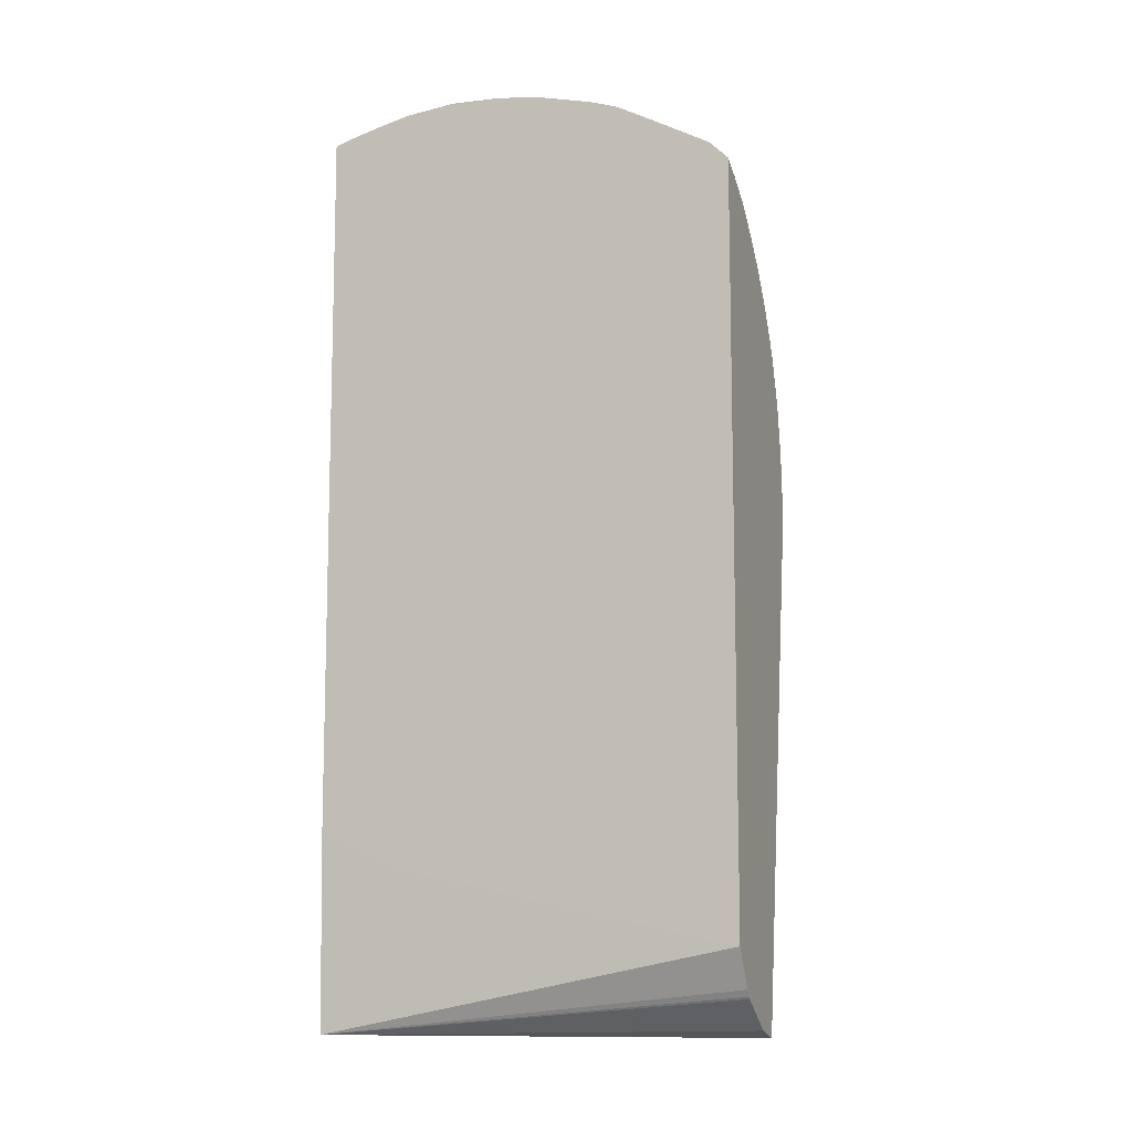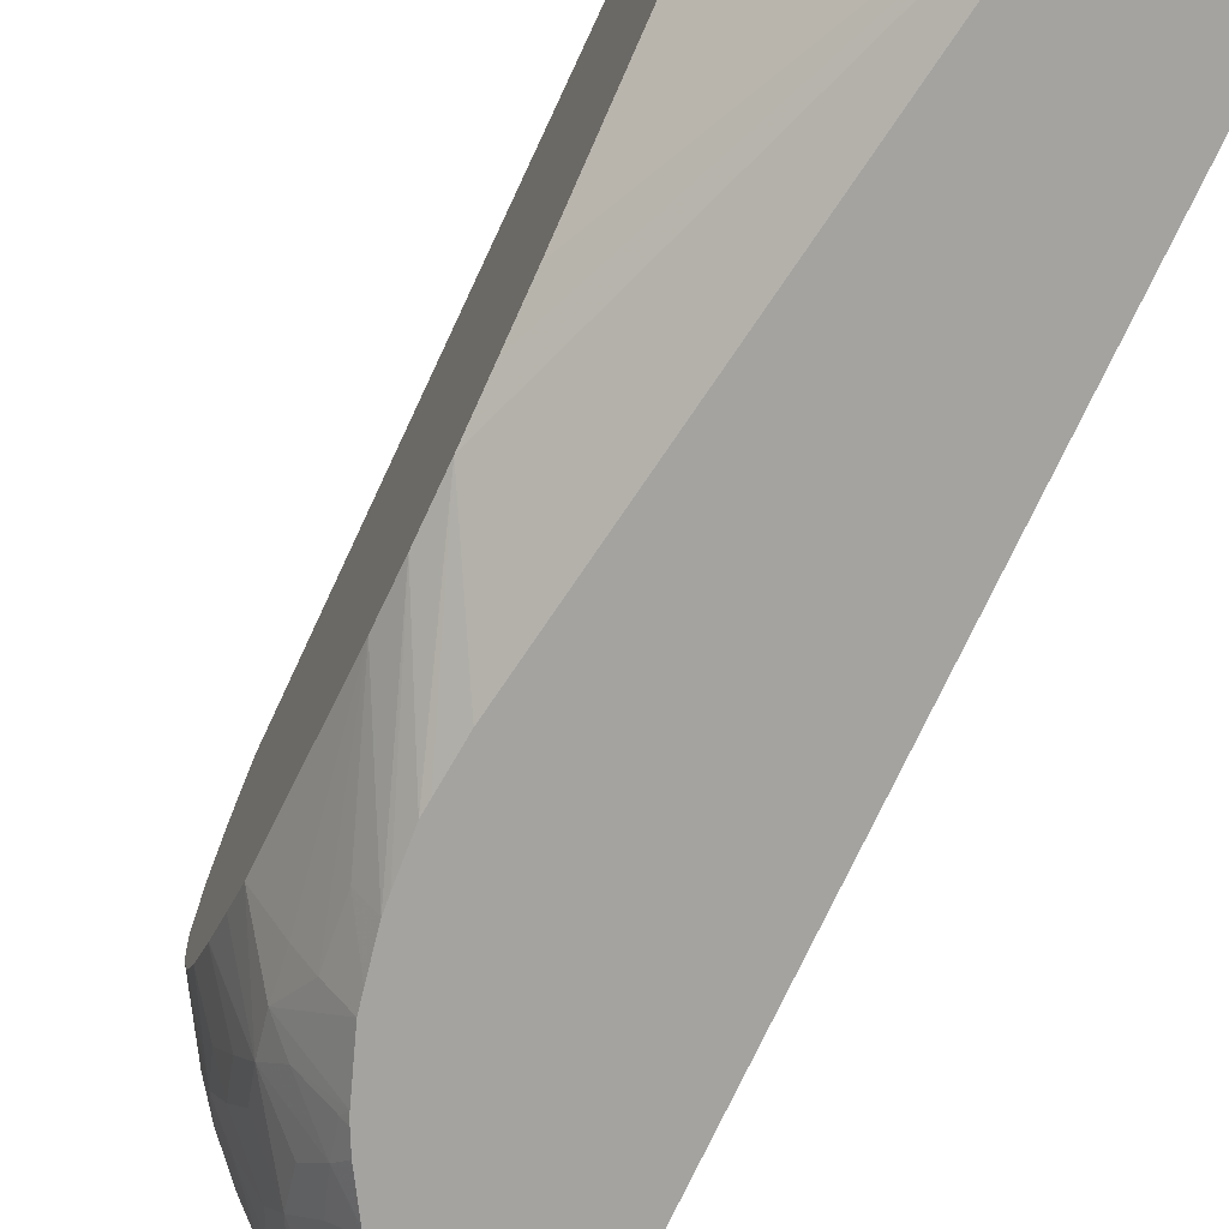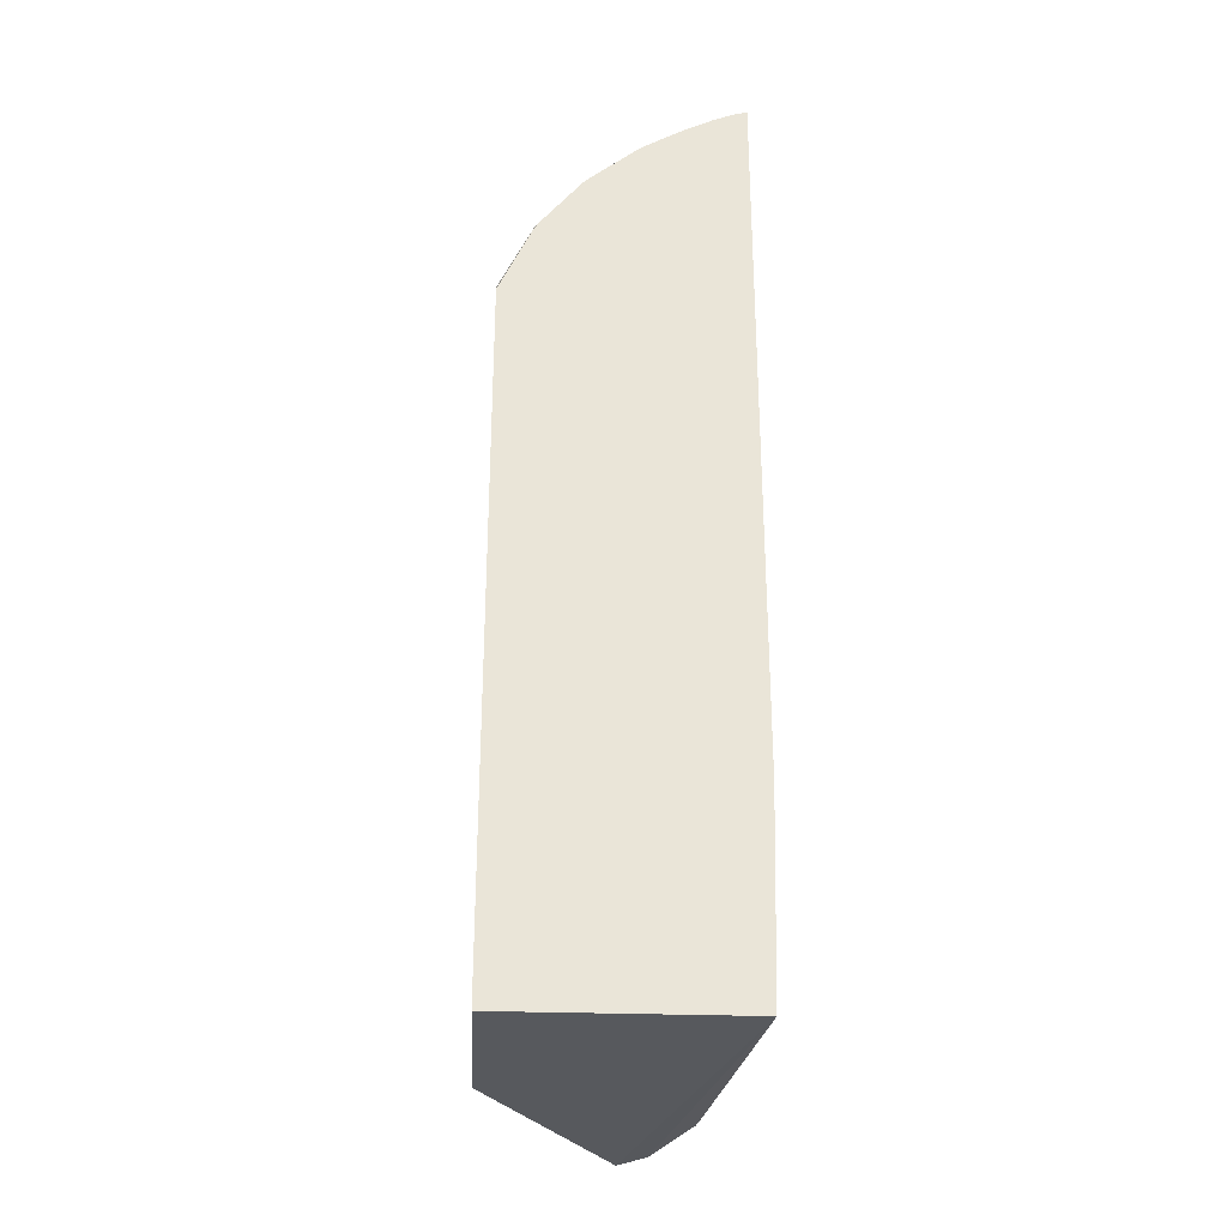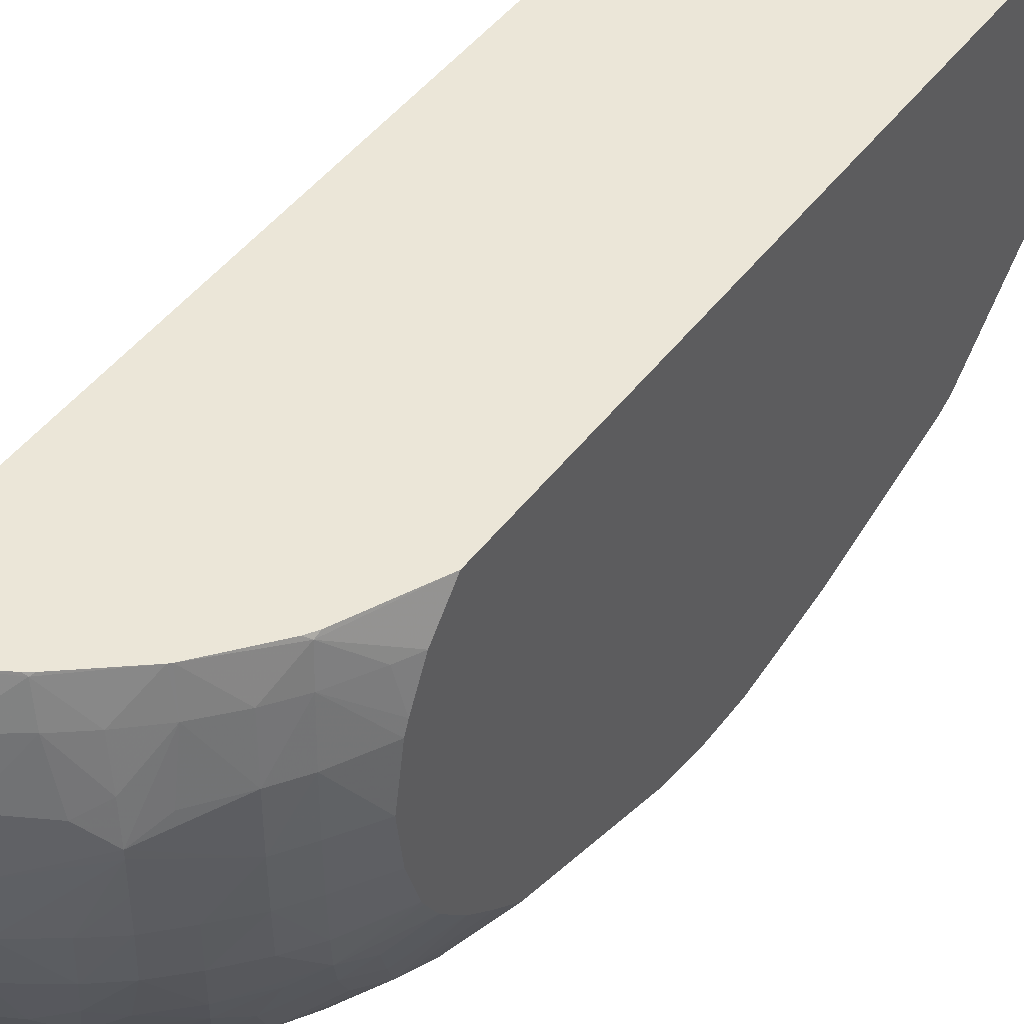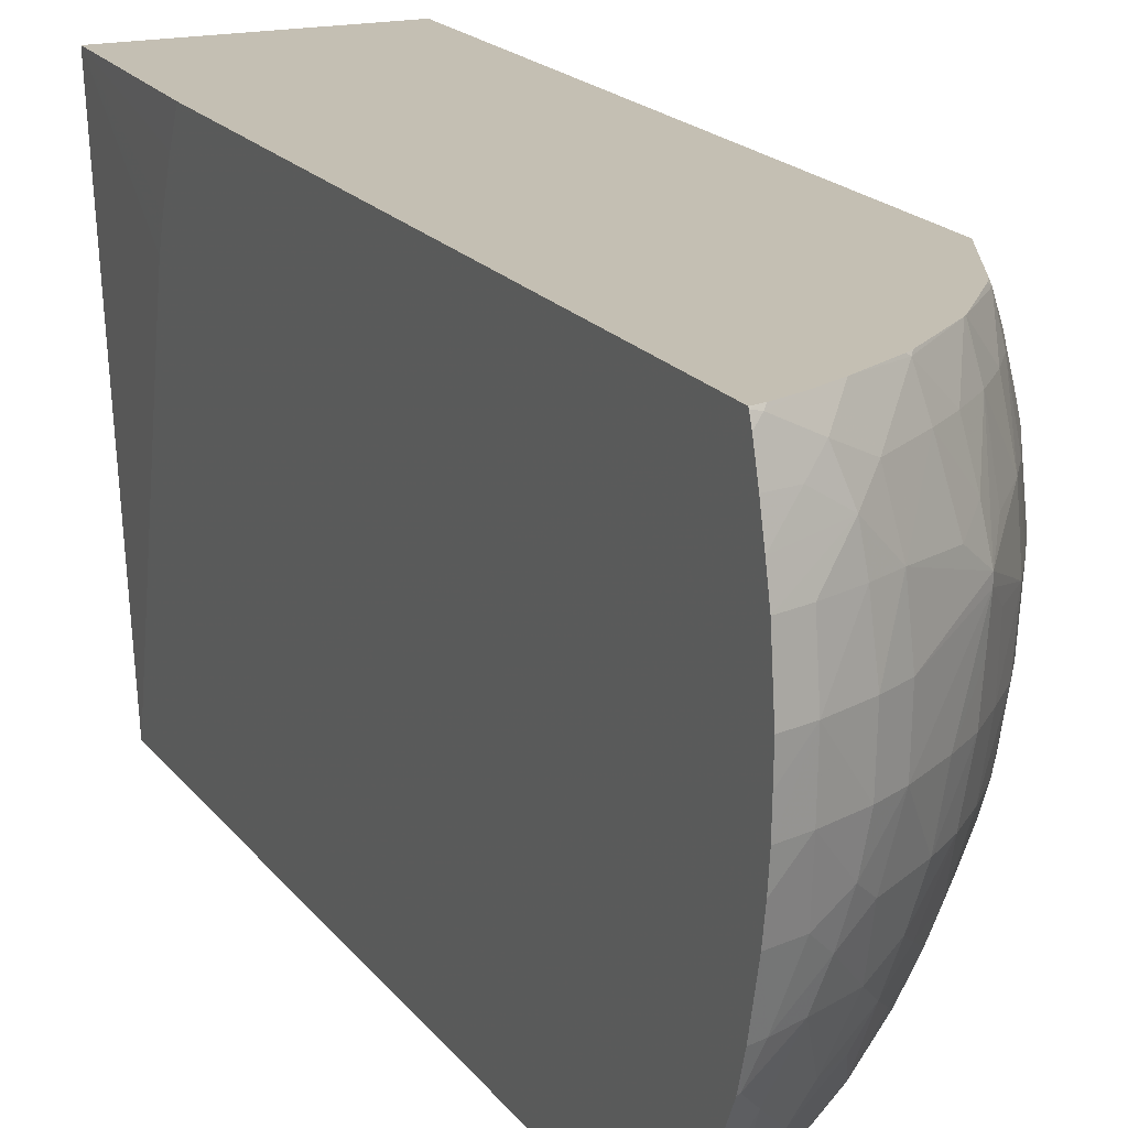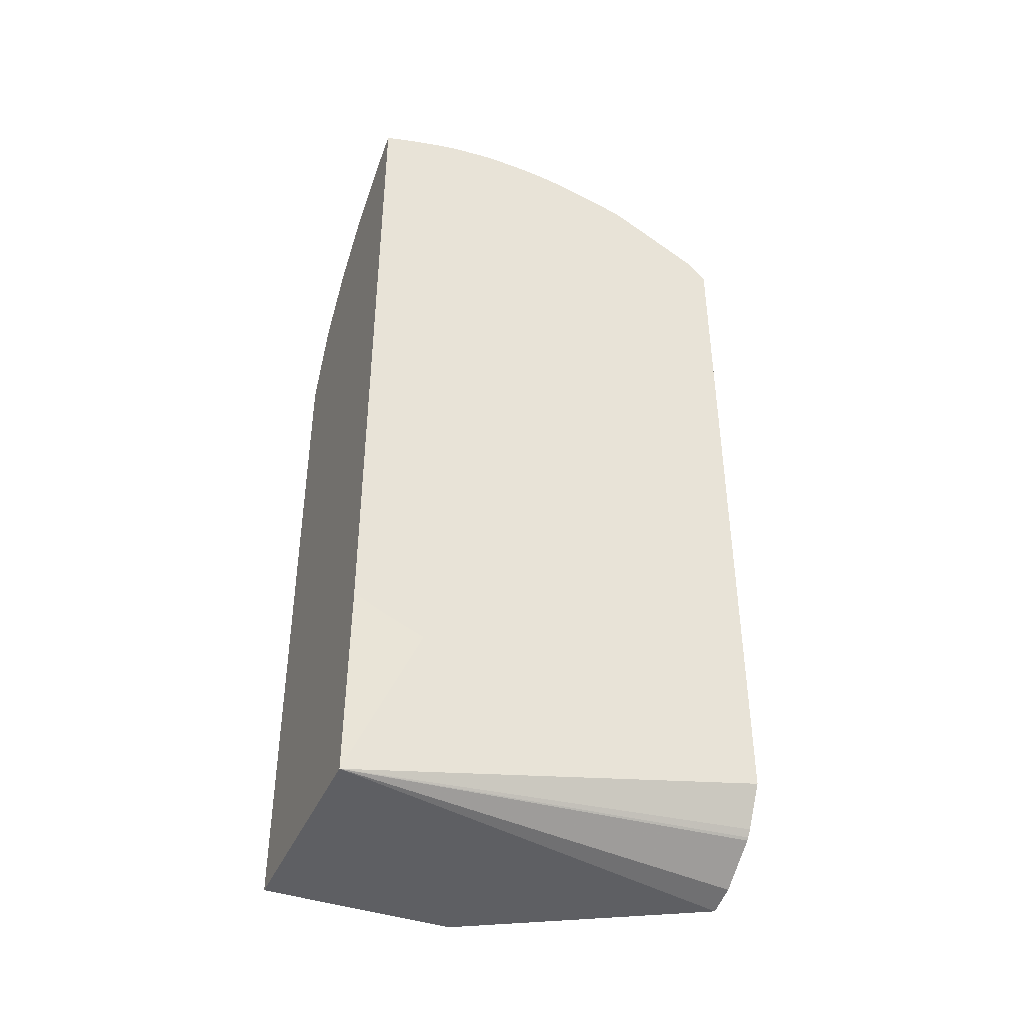
<metadata>
{"format":"obj","ext":"obj","renderer":"f3d","projection":"perspective","resolution":1024,"background":"white","views":[{"elev":-10.0,"azim":-69.3,"up":"+Z"},{"elev":-72.8,"azim":155.1,"up":"+Y"},{"elev":-29.6,"azim":177.0,"up":"+Z"},{"elev":46.1,"azim":34.7,"up":"+Y"},{"elev":17.9,"azim":-24.5,"up":"+Y"},{"elev":-41.5,"azim":-112.6,"up":"+Z"}]}
</metadata>
<code>
v 0.02509 0.001852 0.003209
v 0.02441 0.001852 0.003399
v 0.02282 0.01154 0.003203
v 0.02286 0.01142 0.003203
v 0.02297 0.01112 0.003203
v 0.02311 0.01078 0.003203
v 0.02361 0.009988 0.003203
v 0.02396 0.009446 0.003203
v 0.02402 0.009351 0.003203
v 0.0246 0.008711 0.003203
v 0.02546 0.008089 0.003203
v 0.02554 0.008033 0.003203
v 0.02597 0.007785 0.003203
v 0.02647 0.007546 0.003203
v 0.02664 0.007479 0.003203
v 0.02781 0.007155 0.003203
v 0.02788 0.007154 0.003203
v 0.02808 0.007151 0.003203
v 0.02808 0.004322 0.006236
v 0.02808 0.004142 0.006579
v 0.02808 0.003187 0.009826
v 0.02808 0.002996 0.01087
v 0.02808 0.002811 0.01193
v 0.0268 0.001852 0.01419
v 0.02338 0.001852 0.004092
v 0.02808 0.01154 0.003203
v 0.02333 0.001852 0.004144
v 0.02322 0.001852 0.004293
v 0.0227 0.001852 0.00518
v 0.0227 0.008513 0.006571
v 0.0227 0.009286 0.00674
v 0.0227 0.009521 0.006813
v 0.0227 0.009901 0.00694
v 0.0227 0.01081 0.007314
v 0.0227 0.01154 0.007673
v 0.02808 0.002812 0.01306
v 0.0269 0.001852 0.01532
v 0.02688 0.001852 0.01506
v 0.02808 0.01154 0.01878
v 0.0227 0.001852 0.02227
v 0.0227 0.01154 0.02389
v 0.02808 0.00297 0.01409
v 0.02682 0.001852 0.01646
v 0.02684 0.001852 0.01616
v 0.02733 0.01154 0.02039
v 0.02731 0.01146 0.02053
v 0.02808 0.01078 0.01943
v 0.02321 0.001852 0.022
v 0.0227 0.002287 0.02269
v 0.0227 0.01151 0.0239
v 0.02283 0.01154 0.02386
v 0.02808 0.004056 0.01753
v 0.02745 0.003086 0.01759
v 0.02707 0.002518 0.01759
v 0.02719 0.002355 0.01646
v 0.02667 0.001852 0.01724
v 0.0272 0.01154 0.0206
v 0.02741 0.01078 0.02068
v 0.02786 0.01078 0.01986
v 0.02628 0.01154 0.02174
v 0.027 0.01078 0.02125
v 0.02808 0.00997 0.01984
v 0.02352 0.001852 0.02182
v 0.02327 0.002542 0.02251
v 0.02387 0.003377 0.02272
v 0.02327 0.003109 0.02288
v 0.02319 0.004065 0.02345
v 0.0227 0.002298 0.0227
v 0.02402 0.002083 0.0217
v 0.02286 0.01147 0.02388
v 0.0227 0.01131 0.02398
v 0.02293 0.01154 0.02383
v 0.02808 0.004536 0.01813
v 0.02719 0.003507 0.01918
v 0.02734 0.003247 0.01842
v 0.0266 0.001852 0.01757
v 0.02753 0.009648 0.02087
v 0.02808 0.009714 0.01994
v 0.02714 0.009648 0.02144
v 0.02623 0.01154 0.02179
v 0.02643 0.01078 0.02189
v 0.02387 0.001852 0.0216
v 0.02412 0.003974 0.0229
v 0.02432 0.002923 0.02209
v 0.02514 0.003225 0.02171
v 0.02469 0.003974 0.02251
v 0.02355 0.005109 0.02372
v 0.02275 0.004505 0.02385
v 0.0227 0.003903 0.02356
v 0.0227 0.003377 0.02328
v 0.02424 0.001852 0.02126
v 0.02477 0.002469 0.02137
v 0.02362 0.01109 0.02376
v 0.02341 0.01154 0.02365
v 0.02325 0.01074 0.02398
v 0.0227 0.01076 0.02414
v 0.02808 0.005071 0.01875
v 0.02737 0.004264 0.01953
v 0.02701 0.00392 0.01989
v 0.02622 0.003257 0.02058
v 0.02639 0.002862 0.01979
v 0.02614 0.002225 0.01936
v 0.02691 0.002857 0.01877
v 0.02808 0.005091 0.01877
v 0.02624 0.001852 0.01856
v 0.02758 0.008513 0.02094
v 0.02808 0.008513 0.02016
v 0.0272 0.008513 0.02151
v 0.02649 0.009561 0.02219
v 0.02612 0.009123 0.02271
v 0.02581 0.01078 0.02246
v 0.02512 0.01154 0.0227
v 0.02507 0.01149 0.02277
v 0.026 0.00988 0.0226
v 0.02494 0.004597 0.02268
v 0.0245 0.005029 0.02314
v 0.02552 0.002862 0.02097
v 0.02589 0.003777 0.02133
v 0.02552 0.004083 0.02187
v 0.02378 0.005788 0.02381
v 0.02298 0.005109 0.02397
v 0.0227 0.005109 0.02406
v 0.0227 0.004486 0.02386
v 0.0227 0.004437 0.02384
v 0.02446 0.001852 0.02106
v 0.02467 0.001852 0.02085
v 0.02514 0.002091 0.02061
v 0.0239 0.01034 0.02387
v 0.02433 0.01074 0.02351
v 0.02405 0.01154 0.02333
v 0.0227 0.0102 0.02428
v 0.02808 0.005113 0.01879
v 0.02808 0.005747 0.01934
v 0.02754 0.005096 0.01989
v 0.02716 0.004709 0.02029
v 0.02636 0.004083 0.02097
v 0.0259 0.002499 0.02012
v 0.026 0.001852 0.01906
v 0.02617 0.001852 0.01873
v 0.0263 0.002021 0.01873
v 0.02553 0.001852 0.01982
v 0.0256 0.001852 0.01971
v 0.02754 0.007378 0.02088
v 0.02808 0.008381 0.02015
v 0.02654 0.008546 0.02223
v 0.02658 0.007378 0.02208
v 0.02715 0.007378 0.02145
v 0.02612 0.008946 0.02271
v 0.02559 0.009561 0.023
v 0.02458 0.009648 0.02363
v 0.02468 0.008513 0.02367
v 0.02525 0.01078 0.02291
v 0.02498 0.01154 0.0228
v 0.02514 0.005353 0.02283
v 0.02611 0.004534 0.02157
v 0.02553 0.005029 0.02236
v 0.02534 0.006244 0.02299
v 0.02437 0.006197 0.0236
v 0.02397 0.006545 0.0239
v 0.02335 0.006197 0.02409
v 0.0227 0.006223 0.02433
v 0.02502 0.001852 0.02048
v 0.0227 0.009648 0.02441
v 0.02327 0.009648 0.02423
v 0.02401 0.009648 0.02392
v 0.02808 0.006263 0.01964
v 0.02733 0.005466 0.02057
v 0.02686 0.005096 0.02097
v 0.02744 0.006244 0.02073
v 0.02808 0.007378 0.02002
v 0.02647 0.006244 0.02196
v 0.02608 0.008189 0.02268
v 0.02604 0.007378 0.02264
v 0.02704 0.006244 0.0213
v 0.02466 0.007378 0.02366
v 0.02548 0.007378 0.02309
v 0.02412 0.008513 0.02399
v 0.02591 0.006244 0.02253
v 0.02625 0.005109 0.02172
v 0.02409 0.007378 0.02398
v 0.02327 0.007378 0.02432
v 0.0227 0.006805 0.02443
v 0.02327 0.008513 0.02436
v 0.0227 0.008513 0.02453
v 0.02808 0.006383 0.01971
v 0.02803 0.006324 0.01977
v 0.02808 0.007326 0.02
v 0.0227 0.007378 0.0245
v 0.0227 0.00794 0.02452
f 128 165 150
f 128 150 129
f 115 156 154
f 115 155 156
f 115 119 155
f 171 178 179
f 171 173 178
f 171 179 174
f 181 188 182
f 183 184 189
f 183 189 188
f 92 125 126
f 114 152 149
f 113 129 152
f 113 130 129
f 128 164 165
f 164 183 165
f 165 183 177
f 146 171 147
f 155 179 156
f 155 168 179
f 121 160 161
f 157 176 175
f 157 175 158
f 118 155 119
f 118 136 155
f 77 108 106
f 167 179 168
f 167 186 169
f 93 128 129
f 167 174 179
f 163 184 183
f 88 121 122
f 81 111 114
f 81 114 110
f 81 110 109
f 83 86 115
f 106 144 107
f 106 108 143
f 115 154 116
f 93 95 128
f 85 100 118
f 85 118 119
f 85 119 115
f 85 115 86
f 54 75 76
f 87 120 121
f 87 121 88
f 67 89 90
f 88 122 123
f 88 123 124
f 88 124 89
f 91 125 92
f 61 81 79
f 92 126 127
f 92 127 117
f 169 185 187
f 69 85 84
f 70 93 94
f 70 94 72
f 65 67 66
f 154 156 178
f 67 87 88
f 67 88 89
f 158 175 159
f 147 171 174
f 157 178 173
f 177 183 180
f 108 148 145
f 147 174 169
f 157 173 176
f 135 167 136
f 148 175 176
f 148 151 175
f 108 146 147
f 108 147 143
f 100 135 136
f 1 16 17
f 167 169 174
f 166 186 167
f 166 185 186
f 108 145 146
f 172 176 173
f 175 177 180
f 108 110 148
f 143 169 170
f 143 170 144
f 143 147 169
f 137 162 141
f 1 4 5
f 1 5 6
f 1 6 7
f 1 8 9
f 102 138 139
f 102 139 140
f 102 140 103
f 146 173 171
f 160 181 182
f 159 175 180
f 133 167 134
f 169 186 185
f 151 177 175
f 136 167 168
f 136 168 155
f 3 29 30
f 100 127 137
f 100 137 101
f 1 3 4
f 180 183 181
f 181 183 188
f 146 148 172
f 146 172 173
f 160 182 161
f 134 167 135
f 2 25 3
f 3 26 18
f 3 18 17
f 145 148 146
f 1 21 22
f 1 22 23
f 1 7 8
f 3 9 8
f 1 17 18
f 1 18 19
f 1 141 162
f 102 137 141
f 110 150 151
f 110 151 148
f 150 165 177
f 98 104 132
f 98 132 133
f 98 133 134
f 98 134 135
f 1 20 21
f 1 126 125
f 1 125 91
f 1 23 24
f 101 137 102
f 93 129 130
f 93 130 94
f 95 96 131
f 110 149 150
f 129 150 152
f 133 166 167
f 169 187 170
f 150 177 151
f 3 27 28
f 3 28 29
f 1 19 20
f 1 162 126
f 1 24 38
f 1 38 37
f 1 37 44
f 18 107 144
f 1 9 10
f 1 10 11
f 1 44 43
f 1 29 28
f 1 2 3
f 1 12 13
f 1 13 14
f 3 112 80
f 3 80 60
f 3 60 57
f 18 104 97
f 1 91 82
f 1 82 63
f 1 63 48
f 1 48 40
f 1 25 2
f 1 139 138
f 1 138 142
f 1 142 141
f 1 15 16
f 148 176 172
f 149 152 150
f 159 181 160
f 1 14 15
f 3 16 15
f 3 15 14
f 3 14 13
f 3 13 12
f 3 12 11
f 3 11 10
f 3 10 9
f 29 189 184
f 3 8 7
f 3 7 6
f 3 6 5
f 3 5 4
f 1 56 76
f 1 76 105
f 3 153 112
f 29 35 34
f 3 30 31
f 3 31 32
f 3 32 33
f 3 33 34
f 3 34 35
f 3 35 41
f 3 41 51
f 1 11 12
f 3 72 94
f 3 94 130
f 3 130 153
f 1 43 56
f 1 28 27
f 1 27 25
f 1 105 139
f 3 25 27
f 3 45 39
f 3 39 26
f 18 26 39
f 18 39 47
f 18 47 62
f 18 62 78
f 18 78 107
f 48 63 49
f 18 144 170
f 18 170 187
f 18 187 185
f 18 185 166
f 18 166 133
f 18 133 132
f 18 132 104
f 50 71 70
f 18 97 73
f 18 73 52
f 18 52 42
f 18 42 36
f 18 36 23
f 18 23 22
f 18 22 21
f 1 40 29
f 18 20 19
f 23 36 37
f 23 37 38
f 23 38 24
f 29 40 49
f 29 49 68
f 29 68 90
f 3 17 16
f 29 89 124
f 29 124 123
f 29 123 122
f 29 122 161
f 29 161 182
f 29 182 188
f 29 188 189
f 65 86 83
f 29 184 163
f 29 163 131
f 29 131 96
f 29 96 71
f 29 71 50
f 29 50 41
f 29 41 35
f 69 92 85
f 29 34 33
f 29 33 32
f 29 32 31
f 29 31 30
f 36 42 43
f 36 43 44
f 36 44 37
f 3 51 72
f 39 46 47
f 40 48 49
f 41 50 51
f 42 52 53
f 42 53 54
f 42 54 55
f 42 55 43
f 3 57 45
f 45 57 46
f 46 58 59
f 46 59 47
f 46 57 60
f 46 60 61
f 46 61 58
f 47 59 62
f 79 110 108
f 49 64 65
f 49 65 66
f 49 66 67
f 49 67 68
f 49 63 69
f 49 69 64
f 50 70 51
f 83 115 116
f 51 70 72
f 52 73 74
f 52 74 75
f 52 75 53
f 53 75 54
f 54 76 56
f 54 56 55
f 18 21 20
f 58 77 78
f 58 78 62
f 58 62 59
f 58 61 79
f 58 79 77
f 60 80 81
f 60 81 61
f 29 90 89
f 63 82 69
f 64 69 65
f 65 83 67
f 120 160 121
f 120 158 159
f 128 163 164
f 159 180 181
f 121 161 122
f 95 131 128
f 110 114 149
f 116 154 157
f 67 90 68
f 67 83 87
f 69 82 91
f 69 91 92
f 79 81 109
f 79 109 110
f 87 116 120
f 120 159 160
f 70 71 95
f 70 95 93
f 71 96 95
f 73 97 74
f 39 45 46
f 74 99 100
f 74 100 101
f 74 101 102
f 74 102 103
f 74 103 75
f 74 97 104
f 74 104 98
f 43 55 56
f 75 105 76
f 77 106 107
f 77 107 78
f 102 141 142
f 102 142 138
f 103 140 105
f 156 179 178
f 98 135 99
f 111 113 152
f 111 152 114
f 112 153 113
f 113 153 130
f 163 183 164
f 65 84 85
f 65 85 86
f 74 98 99
f 80 111 81
f 80 112 113
f 80 113 111
f 105 140 139
f 106 143 144
f 99 135 100
f 100 136 118
f 75 103 105
f 83 116 87
f 85 92 117
f 85 117 100
f 77 79 108
f 116 157 158
f 126 162 127
f 127 162 137
f 128 131 163
f 154 178 157
f 116 158 120
f 65 69 84
f 100 117 127

</code>
